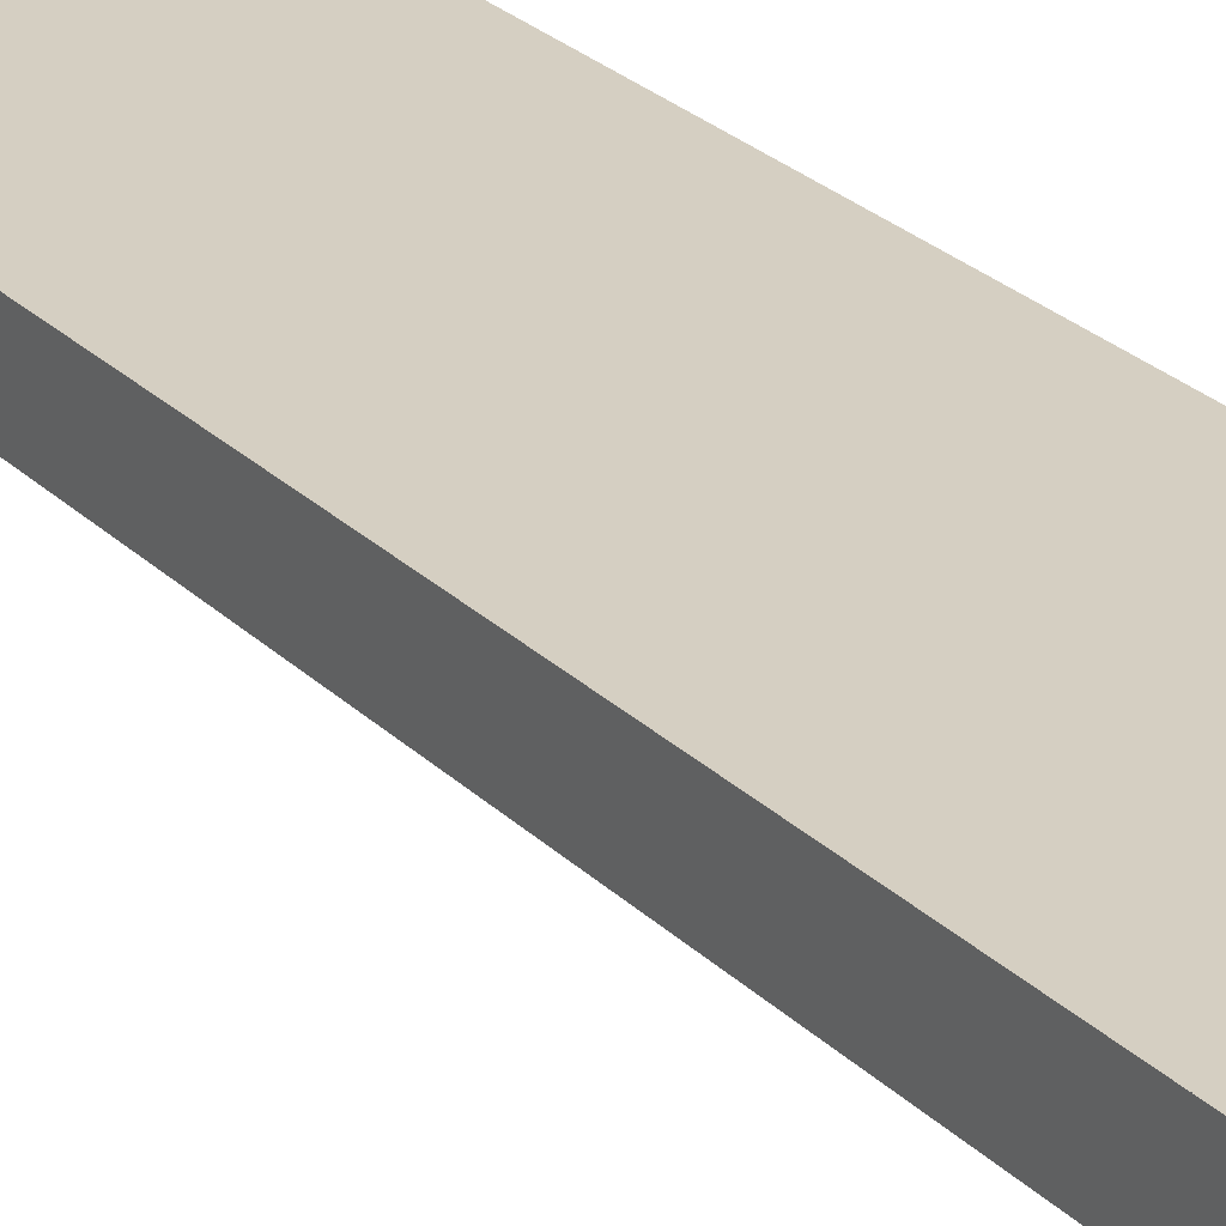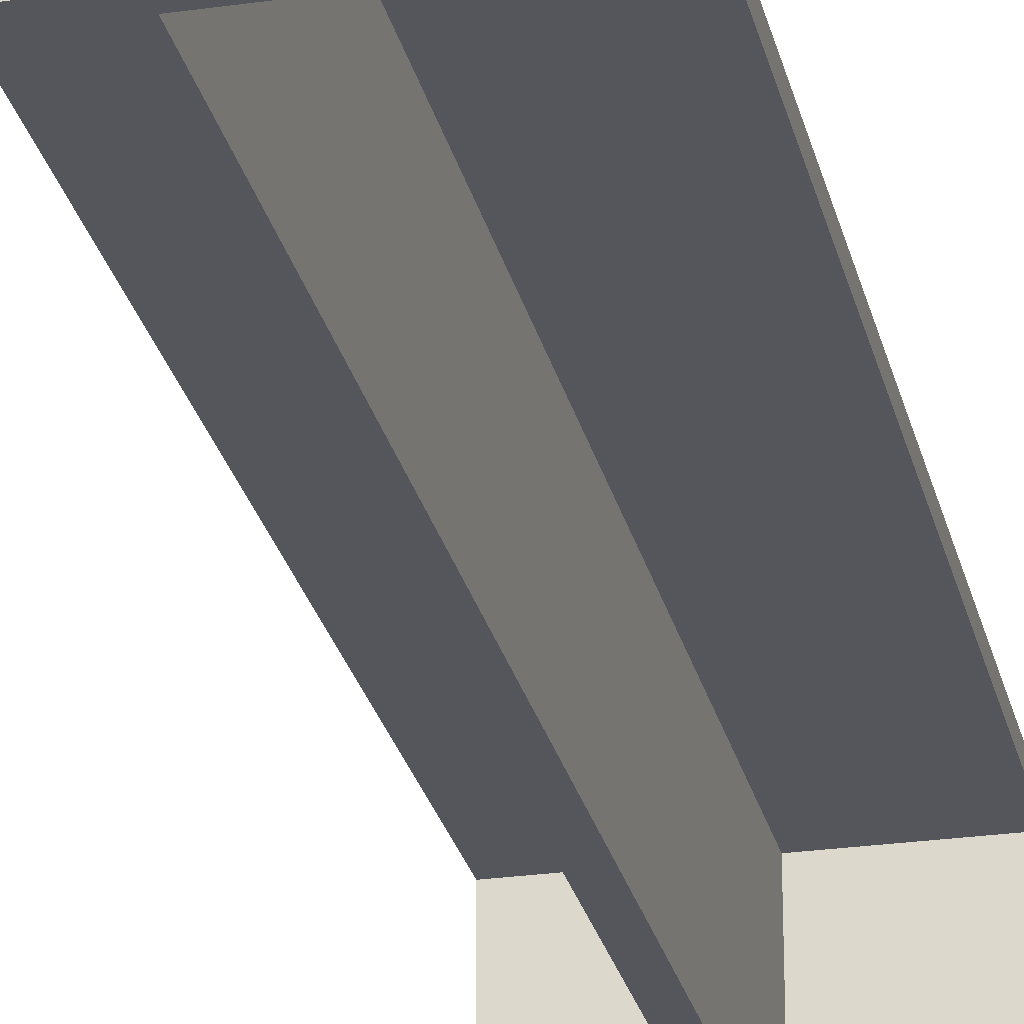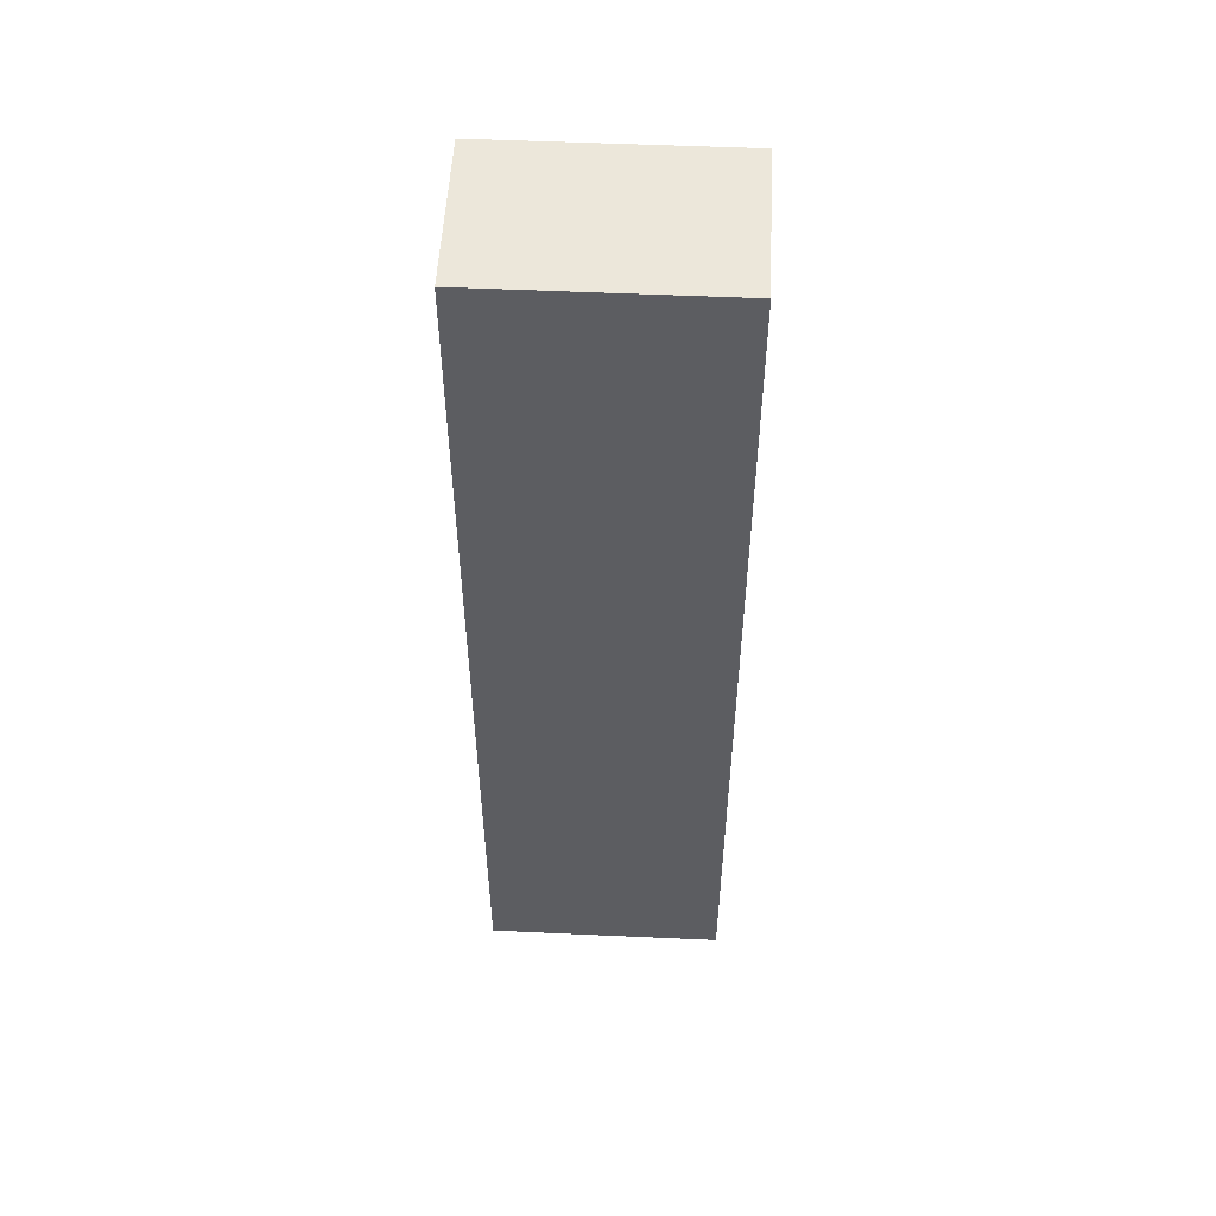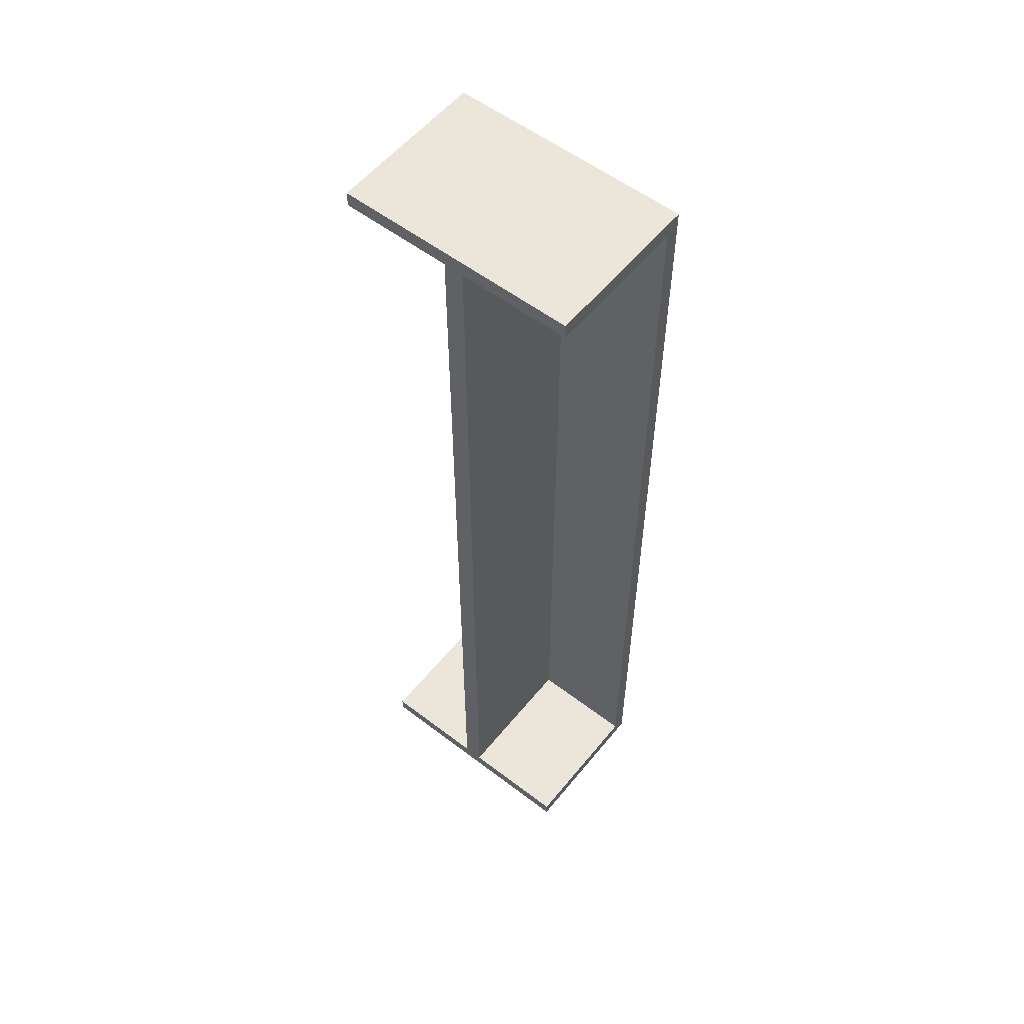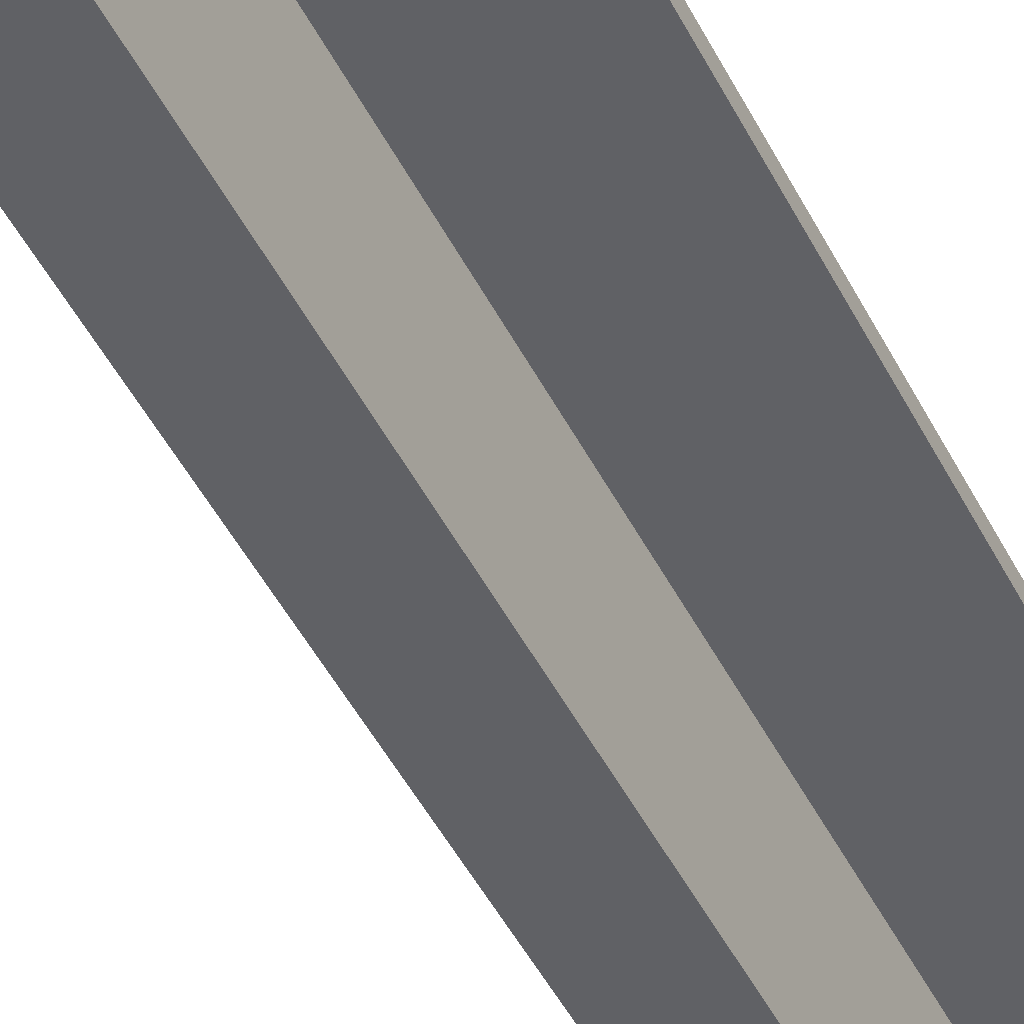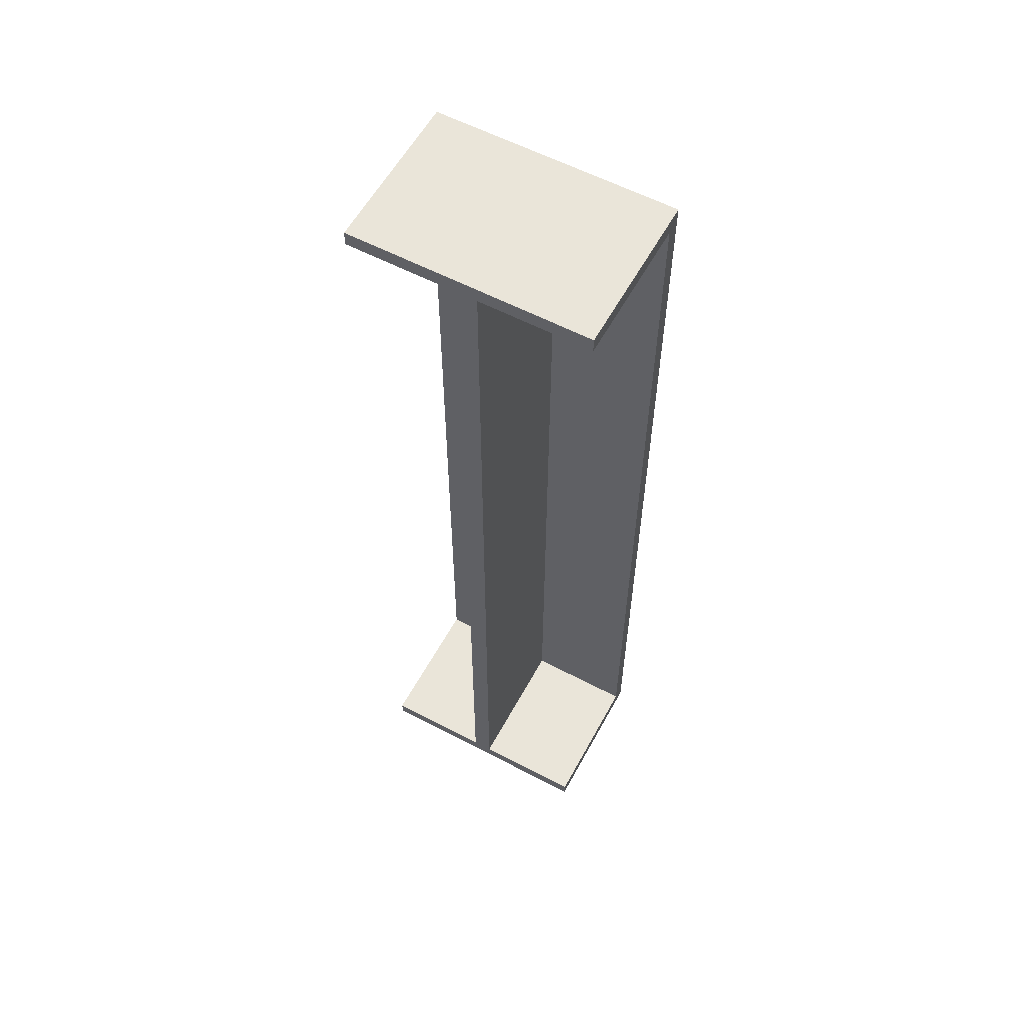
<metadata>
{"format":"obj","ext":"obj","renderer":"f3d","projection":"perspective","resolution":1024,"background":"white","views":[{"elev":25.9,"azim":-33.7,"up":"+Y"},{"elev":-26.3,"azim":12.7,"up":"+Y"},{"elev":53.0,"azim":-177.2,"up":"+Z"},{"elev":56.2,"azim":38.6,"up":"+Z"},{"elev":-48.1,"azim":26.1,"up":"+Y"},{"elev":58.6,"azim":28.5,"up":"+Z"}]}
</metadata>
<code>
o Millwork_Table_16'_seated_height_Millwork_Table_16'_sea_d7c494e
v 0.7169 0.8047 2.456
v 0.7169 0.8047 -2.42
v 0.7169 0.8809 -2.42
v 0.7169 0.8809 2.456
v 0.7162 0.8809 -2.42
v 0.7162 0.8047 -2.42
v 0.7162 0.8047 2.456
v 0.7162 0.8809 2.456
v 0.7162 0.06806 -2.42
v 0.7162 0.06806 -2.344
v 0.7162 0.8047 -2.344
v 0.7162 0.8047 2.38
v 0.7162 0.06806 2.38
v 0.7162 0.06806 2.456
v 0.7169 0.06806 -2.42
v 0.7169 0.8047 -2.344
v 0.7169 0.06806 -2.344
v 0.7169 0.06806 2.456
v 0.7169 0.06806 2.38
v 0.7169 0.8047 2.38
v -0.5038 0.8809 -2.42
v -0.5038 0.8047 -2.42
v -0.5038 0.8047 2.456
v -0.5038 0.8809 2.456
v -0.503 0.8047 2.456
v -0.503 0.8047 -2.42
v -0.503 0.8809 -2.42
v -0.503 0.8809 2.456
v -0.503 0.06806 -2.42
v -0.503 0.8047 -2.344
v -0.503 0.06806 -2.344
v -0.503 0.06806 2.456
v -0.503 0.06806 2.38
v -0.503 0.8047 2.38
v -0.5038 0.06806 -2.42
v -0.5038 0.06806 -2.344
v -0.5038 0.8047 -2.344
v -0.5038 0.8047 2.38
v -0.5038 0.06806 2.38
v -0.5038 0.06806 2.456
v 0.1574 0.8047 2.38
v 0.1574 0.06806 2.38
v 0.1574 0.06806 -2.344
v 0.1574 0.8047 -2.344
v 0.05577 0.06806 -2.344
v 0.05577 0.06806 2.38
v 0.05577 0.8047 2.38
v 0.05577 0.8047 -2.344
f 1 2 3
f 3 4 1
f 5 6 7
f 7 8 5
f 4 3 5
f 5 8 4
f 3 2 6
f 6 5 3
f 2 1 7
f 7 6 2
f 1 4 8
f 8 7 1
f 11 9 10
f 9 11 6
f 7 13 14
f 13 7 12
f 15 2 16
f 16 17 15
f 18 20 1
f 20 18 19
f 15 17 10
f 10 9 15
f 17 16 11
f 11 10 17
f 16 2 6
f 6 11 16
f 2 15 9
f 9 6 2
f 1 20 12
f 12 7 1
f 20 19 13
f 13 12 20
f 19 18 14
f 14 13 19
f 18 1 7
f 7 14 18
f 21 22 23
f 23 24 21
f 25 26 27
f 27 28 25
f 21 24 28
f 28 27 21
f 22 21 27
f 27 26 22
f 23 22 26
f 26 25 23
f 24 23 25
f 25 28 24
f 30 29 26
f 29 30 31
f 25 33 34
f 33 25 32
f 35 36 37
f 37 22 35
f 39 40 23
f 23 38 39
f 36 35 29
f 29 31 36
f 37 36 31
f 31 30 37
f 22 37 30
f 30 26 22
f 35 22 26
f 26 29 35
f 38 23 25
f 25 34 38
f 39 38 34
f 34 33 39
f 40 39 33
f 33 32 40
f 23 40 32
f 32 25 23
f 41 42 43
f 43 44 41
f 45 46 47
f 47 48 45
f 45 48 44
f 44 43 45
f 46 45 43
f 43 42 46
f 47 46 42
f 42 41 47
f 48 47 41
f 41 44 48
f 6 5 8
f 8 7 6
f 28 27 26
f 26 25 28
f 28 25 7
f 7 8 28
f 27 28 8
f 8 5 27
f 26 27 5
f 5 6 26
f 25 26 6
f 6 7 25
f 29 26 6
f 6 9 29
f 31 29 9
f 9 10 31
f 30 31 10
f 10 11 30
f 34 25 7
f 7 12 34
f 33 34 12
f 12 13 33
f 32 33 13
f 13 14 32
f 25 32 14
f 14 7 25
f 26 30 11
f 11 6 26

</code>
